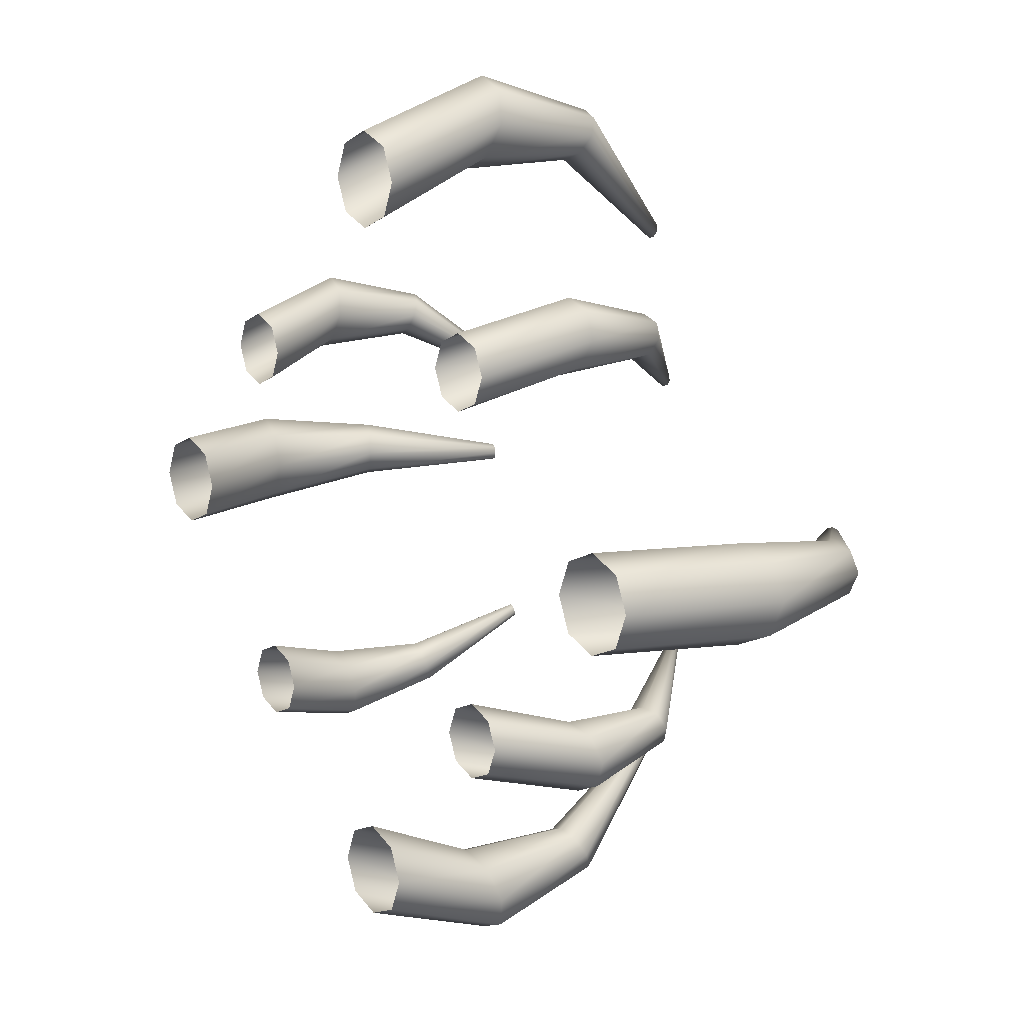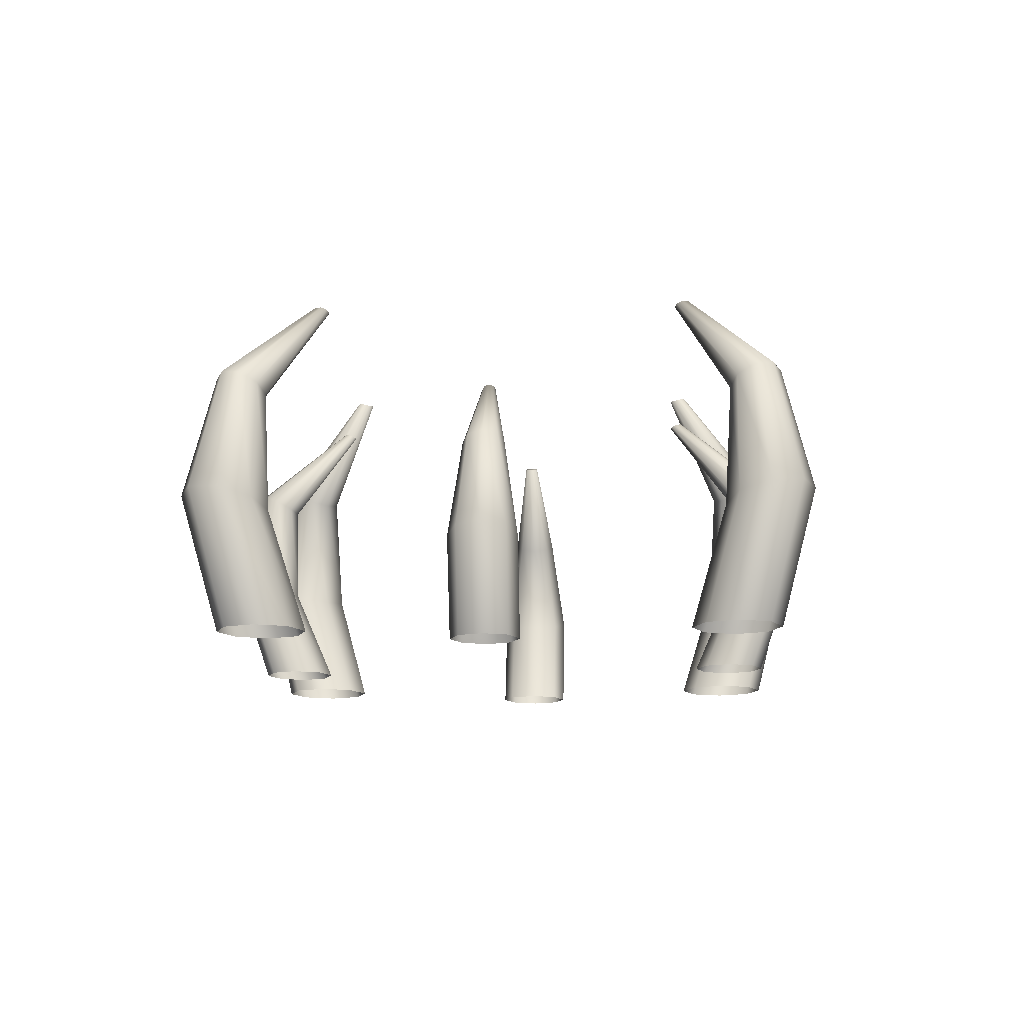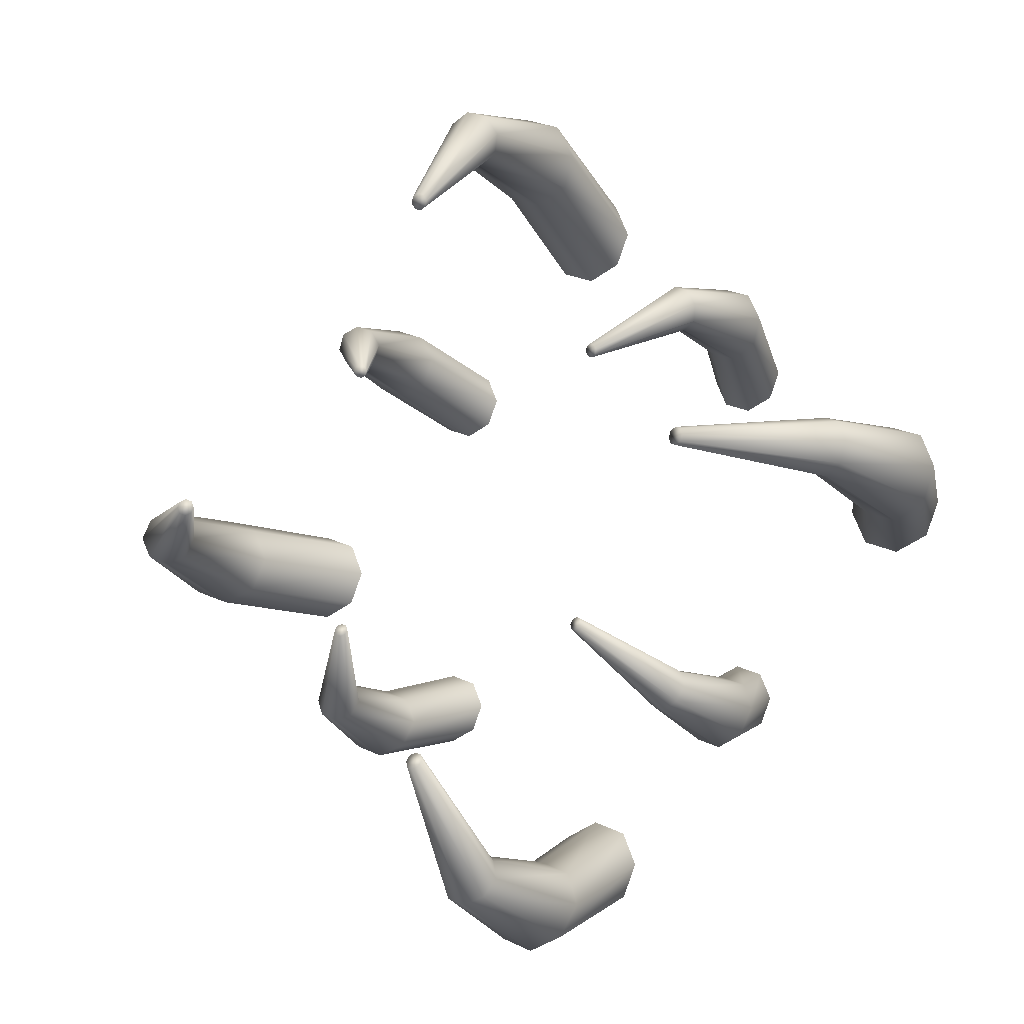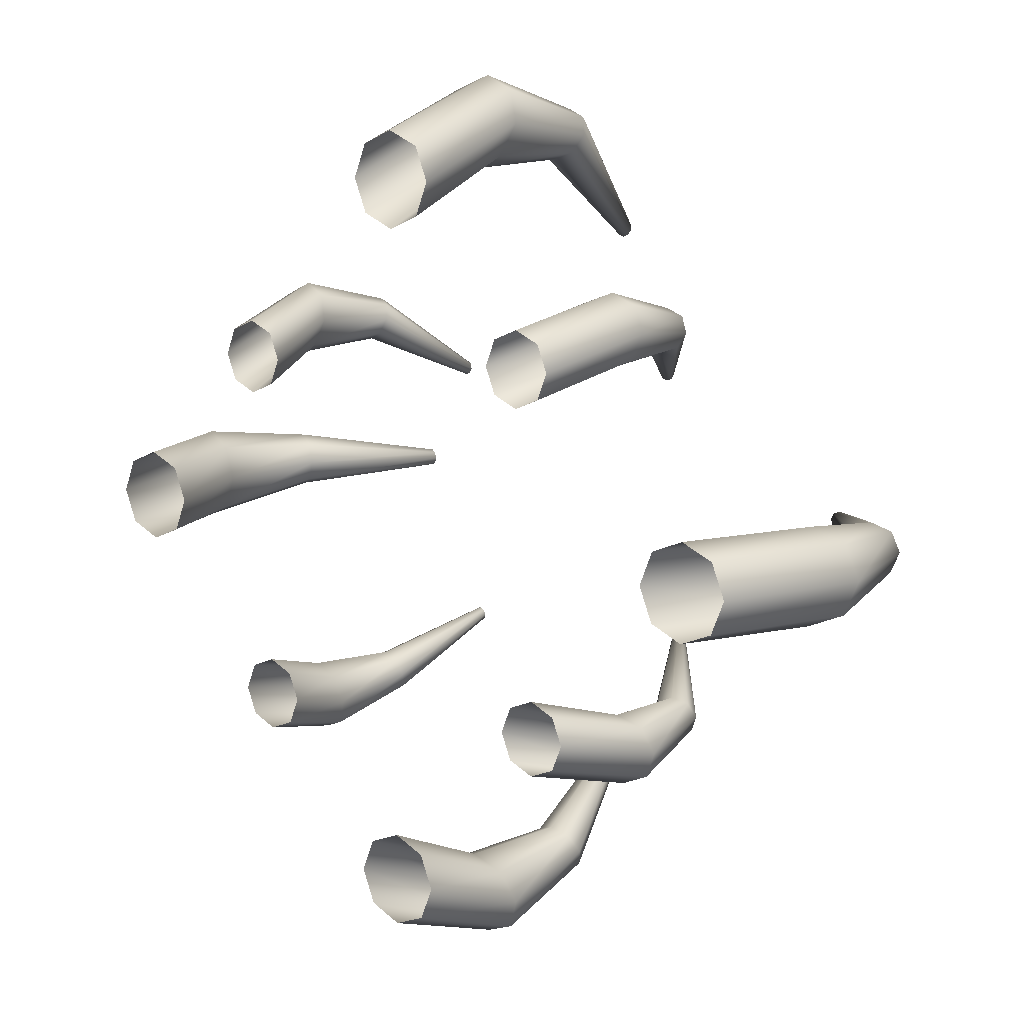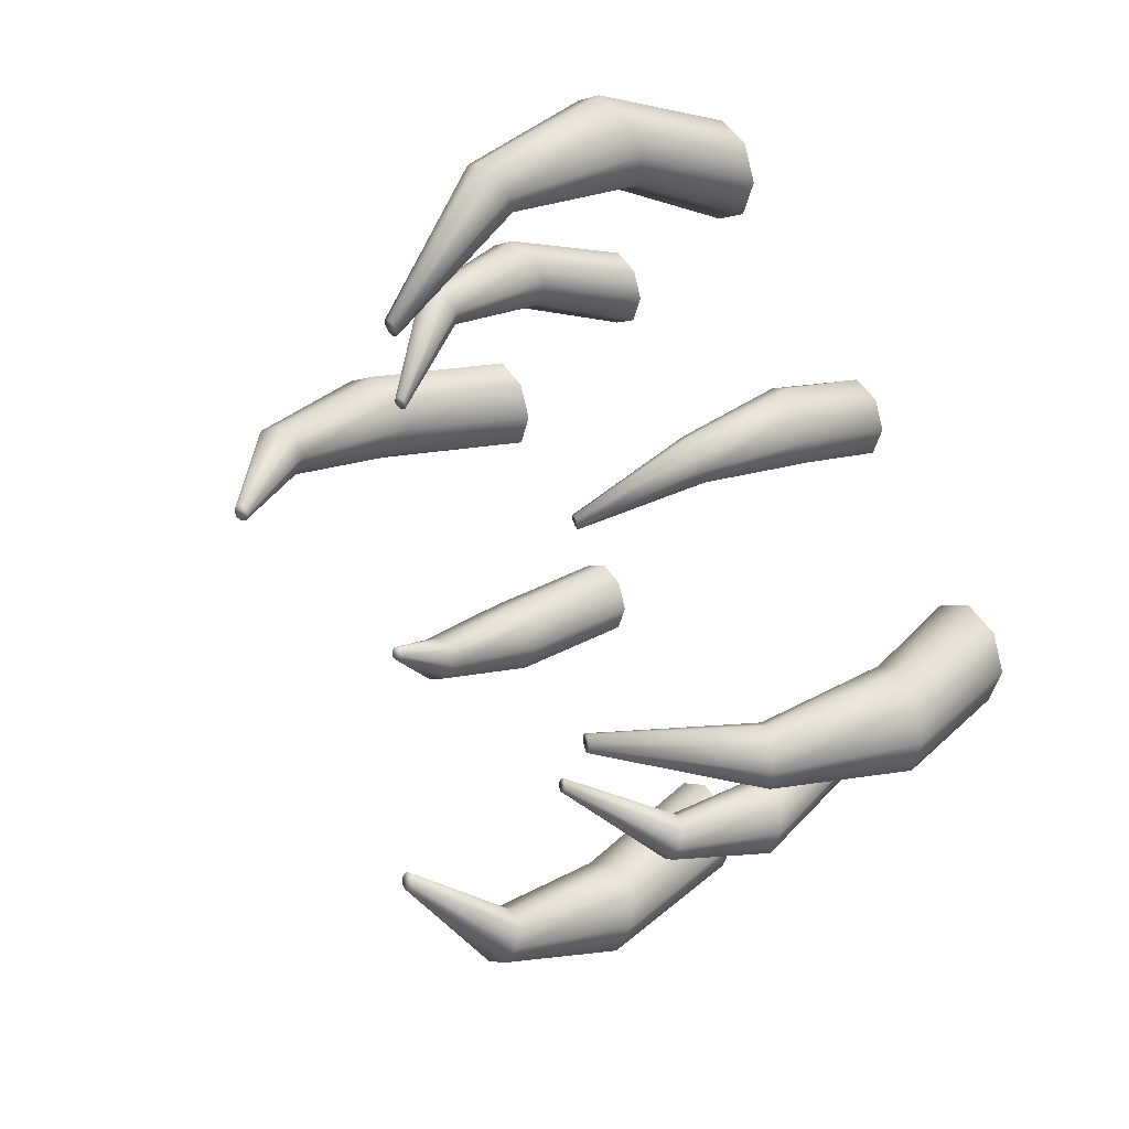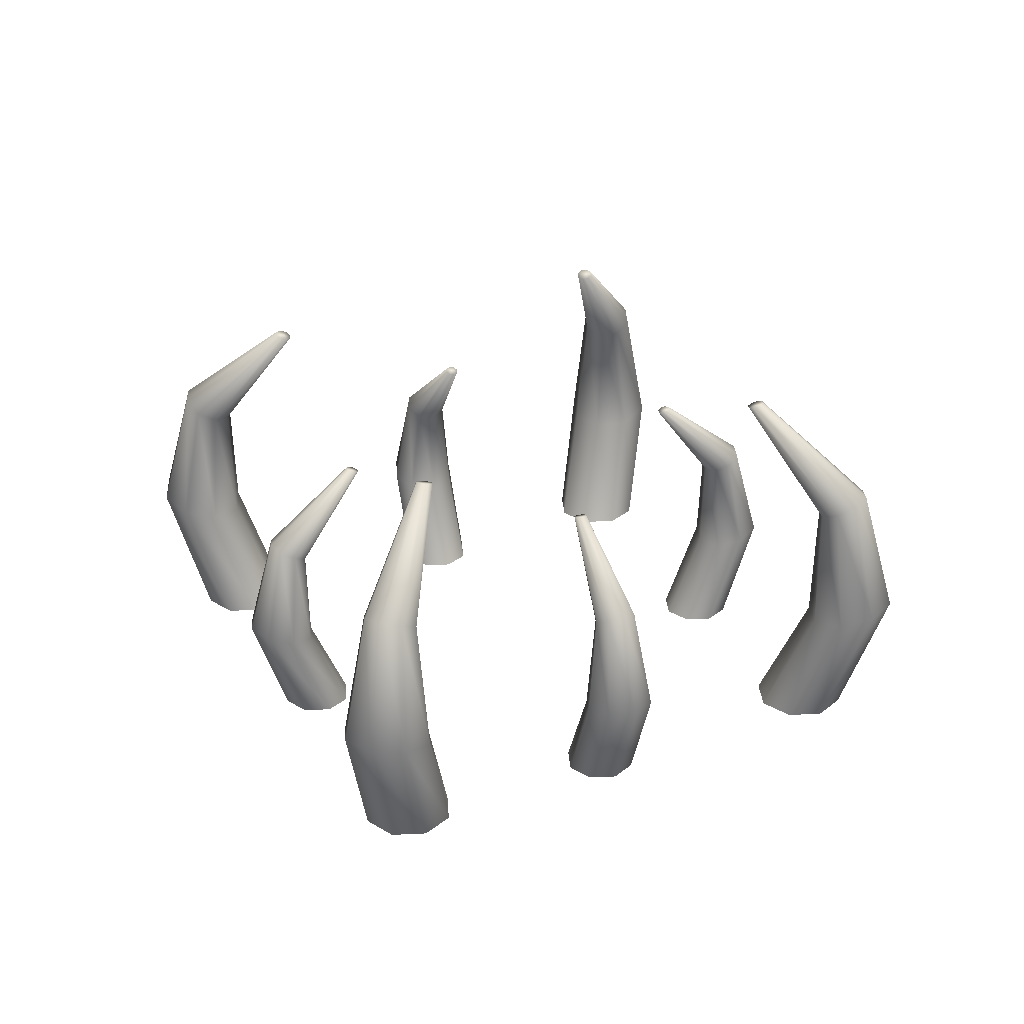
<metadata>
{"format":"obj","ext":"obj","renderer":"f3d","projection":"perspective","resolution":1024,"background":"white","views":[{"elev":12.2,"azim":52.7,"up":"+Z"},{"elev":-12.3,"azim":138.4,"up":"+Y"},{"elev":-13.4,"azim":-150.0,"up":"+Z"},{"elev":11.5,"azim":40.5,"up":"+Z"},{"elev":26.2,"azim":-126.6,"up":"+Z"},{"elev":29.6,"azim":-71.4,"up":"+Y"}]}
</metadata>
<code>
o Circle
v 0.8193 0.215 -0.1093
v 0.742 0.215 -0.0773
v 0.71 0.215 -0
v 0.742 0.215 0.0773
v 0.8193 0.215 0.1093
v 0.8966 0.215 0.0773
v 0.9286 0.215 -0
v 0.8966 0.215 -0.0773
v 0.9366 0.5185 -0.1093
v 0.8617 0.4994 -0.0773
v 0.8307 0.4915 -0
v 0.8617 0.4994 0.0773
v 0.9366 0.5185 0.1093
v 1.012 0.5376 0.0773
v 1.043 0.5455 -0
v 1.012 0.5376 -0.0773
v 0.6543 1.066 -0.02025
v 0.6408 1.061 -0.01432
v 0.6352 1.059 0
v 0.6408 1.061 0.01432
v 0.6543 1.066 0.02025
v 0.6678 1.07 0.01432
v 0.6734 1.072 0
v 0.6678 1.07 -0.01432
v 0.897 0.8186 -0.06619
v 0.9383 0.8405 -0.0468
v 0.9554 0.8496 0
v 0.9383 0.8405 0.0468
v 0.897 0.8186 0.06619
v 0.8556 0.7966 0.0468
v 0.8385 0.7875 0
v 0.8556 0.7966 -0.0468
v -0.1093 0.215 -0.8193
v -0.0773 0.215 -0.742
v 0 0.215 -0.71
v 0.0773 0.215 -0.742
v 0.1093 0.215 -0.8193
v 0.0773 0.215 -0.8966
v 0 0.215 -0.9286
v -0.0773 0.215 -0.8966
v -0.1093 0.5185 -0.9366
v -0.0773 0.4994 -0.8617
v 0 0.4915 -0.8307
v 0.0773 0.4994 -0.8617
v 0.1093 0.5185 -0.9366
v 0.0773 0.5376 -1.012
v 0 0.5455 -1.043
v -0.07729 0.5376 -1.012
v -0.02025 1.066 -0.6543
v -0.01432 1.061 -0.6408
v 0 1.059 -0.6352
v 0.01432 1.061 -0.6408
v 0.02025 1.066 -0.6543
v 0.01432 1.07 -0.6678
v 0 1.072 -0.6734
v -0.01432 1.07 -0.6678
v -0.06619 0.8186 -0.897
v -0.0468 0.8405 -0.9383
v 0 0.8496 -0.9554
v 0.0468 0.8405 -0.9383
v 0.06619 0.8186 -0.897
v 0.0468 0.7966 -0.8556
v 0 0.7875 -0.8385
v -0.0468 0.7966 -0.8556
v -0.8193 0.215 0.1093
v -0.742 0.215 0.07729
v -0.71 0.215 -0
v -0.742 0.215 -0.0773
v -0.8193 0.215 -0.1093
v -0.8966 0.215 -0.0773
v -0.9286 0.215 -0
v -0.8966 0.215 0.07729
v -0.9366 0.5185 0.1093
v -0.8617 0.4994 0.07729
v -0.8307 0.4915 -0
v -0.8617 0.4994 -0.0773
v -0.9366 0.5185 -0.1093
v -1.012 0.5376 -0.0773
v -1.043 0.5455 -0
v -1.012 0.5376 0.07729
v -0.6543 1.066 0.02025
v -0.6408 1.061 0.01432
v -0.6352 1.059 -0
v -0.6408 1.061 -0.01432
v -0.6543 1.066 -0.02025
v -0.6678 1.07 -0.01432
v -0.6734 1.072 -0
v -0.6678 1.07 0.01432
v -0.897 0.8186 0.06619
v -0.9383 0.8405 0.0468
v -0.9554 0.8496 -0
v -0.9383 0.8405 -0.0468
v -0.897 0.8186 -0.06619
v -0.8556 0.7966 -0.0468
v -0.8385 0.7875 -0
v -0.8556 0.7966 0.0468
v 0.1093 0.215 0.8193
v 0.07729 0.215 0.742
v -0 0.215 0.71
v -0.0773 0.215 0.742
v -0.1093 0.215 0.8193
v -0.0773 0.215 0.8966
v -0 0.215 0.9286
v 0.07729 0.215 0.8966
v 0.1093 0.5185 0.9366
v 0.07729 0.4994 0.8617
v -0 0.4915 0.8307
v -0.0773 0.4994 0.8617
v -0.1093 0.5185 0.9366
v -0.0773 0.5376 1.012
v -0 0.5455 1.043
v 0.07729 0.5376 1.012
v 0.02025 1.066 0.6543
v 0.01432 1.061 0.6408
v -0 1.059 0.6352
v -0.01432 1.061 0.6408
v -0.02025 1.066 0.6543
v -0.01432 1.07 0.6678
v -0 1.072 0.6734
v 0.01432 1.07 0.6678
v 0.06619 0.8186 0.897
v 0.0468 0.8405 0.9383
v -0 0.8496 0.9554
v -0.0468 0.8405 0.9383
v -0.06619 0.8186 0.897
v -0.0468 0.7966 0.8556
v -0 0.7875 0.8385
v 0.0468 0.7966 0.8556
v 0.3707 0.1922 -0.4469
v 0.3457 0.1922 -0.3864
v 0.3707 0.1922 -0.326
v 0.4312 0.1922 -0.3009
v 0.4916 0.1922 -0.326
v 0.5167 0.1922 -0.3864
v 0.4916 0.1922 -0.4469
v 0.4312 0.1922 -0.4719
v 0.4356 0.4295 -0.5117
v 0.4119 0.4146 -0.4526
v 0.4375 0.4084 -0.3927
v 0.4974 0.4146 -0.3671
v 0.5565 0.4295 -0.3908
v 0.5802 0.4445 -0.4499
v 0.5546 0.4507 -0.5098
v 0.4947 0.4445 -0.5354
v 0.3287 0.8574 -0.3064
v 0.3245 0.8537 -0.2956
v 0.3294 0.8522 -0.2846
v 0.3404 0.8537 -0.2798
v 0.3511 0.8574 -0.284
v 0.3553 0.8611 -0.2947
v 0.3505 0.8627 -0.3057
v 0.3395 0.8611 -0.3105
v 0.4375 0.6641 -0.466
v 0.4711 0.6813 -0.4781
v 0.5064 0.6884 -0.4617
v 0.5229 0.6813 -0.4263
v 0.5107 0.6641 -0.3928
v 0.4771 0.647 -0.3806
v 0.4418 0.6399 -0.397
v 0.4254 0.647 -0.4324
v -0.4469 0.1922 -0.3707
v -0.3864 0.1922 -0.3457
v -0.326 0.1922 -0.3707
v -0.3009 0.1922 -0.4312
v -0.326 0.1922 -0.4916
v -0.3864 0.1922 -0.5167
v -0.4469 0.1922 -0.4916
v -0.4719 0.1922 -0.4312
v -0.5117 0.4295 -0.4356
v -0.4526 0.4146 -0.4119
v -0.3927 0.4084 -0.4375
v -0.3671 0.4146 -0.4974
v -0.3908 0.4295 -0.5565
v -0.4499 0.4445 -0.5802
v -0.5098 0.4507 -0.5546
v -0.5354 0.4445 -0.4947
v -0.3064 0.8574 -0.3287
v -0.2956 0.8537 -0.3245
v -0.2846 0.8522 -0.3294
v -0.2798 0.8537 -0.3404
v -0.284 0.8574 -0.3511
v -0.2947 0.8611 -0.3553
v -0.3057 0.8627 -0.3505
v -0.3105 0.8611 -0.3395
v -0.466 0.6641 -0.4375
v -0.4781 0.6813 -0.4711
v -0.4617 0.6884 -0.5064
v -0.4263 0.6813 -0.5229
v -0.3928 0.6641 -0.5107
v -0.3806 0.647 -0.4771
v -0.397 0.6399 -0.4418
v -0.4324 0.647 -0.4254
v -0.3707 0.1922 0.4469
v -0.3457 0.1922 0.3864
v -0.3707 0.1922 0.326
v -0.4312 0.1922 0.3009
v -0.4916 0.1922 0.326
v -0.5167 0.1922 0.3864
v -0.4916 0.1922 0.4469
v -0.4312 0.1922 0.4719
v -0.4356 0.4295 0.5117
v -0.4119 0.4146 0.4526
v -0.4375 0.4084 0.3927
v -0.4974 0.4146 0.3671
v -0.5565 0.4295 0.3908
v -0.5802 0.4445 0.4499
v -0.5546 0.4507 0.5098
v -0.4947 0.4445 0.5354
v -0.3287 0.8574 0.3064
v -0.3245 0.8537 0.2956
v -0.3294 0.8522 0.2846
v -0.3404 0.8537 0.2798
v -0.3511 0.8574 0.284
v -0.3553 0.8611 0.2947
v -0.3505 0.8627 0.3057
v -0.3395 0.8611 0.3105
v -0.4375 0.6641 0.466
v -0.4711 0.6813 0.4781
v -0.5064 0.6884 0.4617
v -0.5229 0.6813 0.4263
v -0.5107 0.6641 0.3928
v -0.4771 0.647 0.3806
v -0.4418 0.6399 0.397
v -0.4254 0.647 0.4324
v 0.4469 0.1922 0.3707
v 0.3864 0.1922 0.3457
v 0.326 0.1922 0.3707
v 0.3009 0.1922 0.4312
v 0.326 0.1922 0.4916
v 0.3864 0.1922 0.5167
v 0.4469 0.1922 0.4916
v 0.4719 0.1922 0.4312
v 0.5117 0.4295 0.4356
v 0.4526 0.4146 0.4119
v 0.3927 0.4084 0.4375
v 0.3671 0.4146 0.4974
v 0.3908 0.4295 0.5565
v 0.4499 0.4445 0.5802
v 0.5098 0.4507 0.5546
v 0.5354 0.4445 0.4947
v 0.3064 0.8574 0.3287
v 0.2956 0.8537 0.3245
v 0.2846 0.8522 0.3294
v 0.2798 0.8537 0.3404
v 0.284 0.8574 0.3511
v 0.2947 0.8611 0.3553
v 0.3057 0.8627 0.3505
v 0.3105 0.8611 0.3395
v 0.466 0.6641 0.4375
v 0.4781 0.6813 0.4711
v 0.4617 0.6884 0.5064
v 0.4263 0.6813 0.5229
v 0.3928 0.6641 0.5107
v 0.3806 0.647 0.4771
v 0.397 0.6399 0.4418
v 0.4324 0.647 0.4254
f 1 9 16 8
f 8 16 15 7
f 7 15 14 6
f 6 14 13 5
f 5 13 12 4
f 4 12 11 3
f 3 11 10 2
f 2 10 9 1
f 25 17 24 26
f 26 24 23 27
f 27 23 22 28
f 28 22 21 29
f 29 21 20 30
f 30 20 19 31
f 31 19 18 32
f 32 18 17 25
f 18 19 20 21 22 23 24 17
f 10 32 25 9
f 11 31 32 10
f 12 30 31 11
f 13 29 30 12
f 14 28 29 13
f 15 27 28 14
f 16 26 27 15
f 9 25 26 16
f 33 41 48 40
f 40 48 47 39
f 39 47 46 38
f 38 46 45 37
f 37 45 44 36
f 36 44 43 35
f 35 43 42 34
f 34 42 41 33
f 57 49 56 58
f 58 56 55 59
f 59 55 54 60
f 60 54 53 61
f 61 53 52 62
f 62 52 51 63
f 63 51 50 64
f 64 50 49 57
f 50 51 52 53 54 55 56 49
f 42 64 57 41
f 43 63 64 42
f 44 62 63 43
f 45 61 62 44
f 46 60 61 45
f 47 59 60 46
f 48 58 59 47
f 41 57 58 48
f 65 73 80 72
f 72 80 79 71
f 71 79 78 70
f 70 78 77 69
f 69 77 76 68
f 68 76 75 67
f 67 75 74 66
f 66 74 73 65
f 89 81 88 90
f 90 88 87 91
f 91 87 86 92
f 92 86 85 93
f 93 85 84 94
f 94 84 83 95
f 95 83 82 96
f 96 82 81 89
f 82 83 84 85 86 87 88 81
f 74 96 89 73
f 75 95 96 74
f 76 94 95 75
f 77 93 94 76
f 78 92 93 77
f 79 91 92 78
f 80 90 91 79
f 73 89 90 80
f 97 105 112 104
f 104 112 111 103
f 103 111 110 102
f 102 110 109 101
f 101 109 108 100
f 100 108 107 99
f 99 107 106 98
f 98 106 105 97
f 121 113 120 122
f 122 120 119 123
f 123 119 118 124
f 124 118 117 125
f 125 117 116 126
f 126 116 115 127
f 127 115 114 128
f 128 114 113 121
f 114 115 116 117 118 119 120 113
f 106 128 121 105
f 107 127 128 106
f 108 126 127 107
f 109 125 126 108
f 110 124 125 109
f 111 123 124 110
f 112 122 123 111
f 105 121 122 112
f 129 137 144 136
f 136 144 143 135
f 135 143 142 134
f 134 142 141 133
f 133 141 140 132
f 132 140 139 131
f 131 139 138 130
f 130 138 137 129
f 153 145 152 154
f 154 152 151 155
f 155 151 150 156
f 156 150 149 157
f 157 149 148 158
f 158 148 147 159
f 159 147 146 160
f 160 146 145 153
f 146 147 148 149 150 151 152 145
f 138 160 153 137
f 139 159 160 138
f 140 158 159 139
f 141 157 158 140
f 142 156 157 141
f 143 155 156 142
f 144 154 155 143
f 137 153 154 144
f 161 169 176 168
f 168 176 175 167
f 167 175 174 166
f 166 174 173 165
f 165 173 172 164
f 164 172 171 163
f 163 171 170 162
f 162 170 169 161
f 185 177 184 186
f 186 184 183 187
f 187 183 182 188
f 188 182 181 189
f 189 181 180 190
f 190 180 179 191
f 191 179 178 192
f 192 178 177 185
f 178 179 180 181 182 183 184 177
f 170 192 185 169
f 171 191 192 170
f 172 190 191 171
f 173 189 190 172
f 174 188 189 173
f 175 187 188 174
f 176 186 187 175
f 169 185 186 176
f 193 201 208 200
f 200 208 207 199
f 199 207 206 198
f 198 206 205 197
f 197 205 204 196
f 196 204 203 195
f 195 203 202 194
f 194 202 201 193
f 217 209 216 218
f 218 216 215 219
f 219 215 214 220
f 220 214 213 221
f 221 213 212 222
f 222 212 211 223
f 223 211 210 224
f 224 210 209 217
f 210 211 212 213 214 215 216 209
f 202 224 217 201
f 203 223 224 202
f 204 222 223 203
f 205 221 222 204
f 206 220 221 205
f 207 219 220 206
f 208 218 219 207
f 201 217 218 208
f 225 233 240 232
f 232 240 239 231
f 231 239 238 230
f 230 238 237 229
f 229 237 236 228
f 228 236 235 227
f 227 235 234 226
f 226 234 233 225
f 249 241 248 250
f 250 248 247 251
f 251 247 246 252
f 252 246 245 253
f 253 245 244 254
f 254 244 243 255
f 255 243 242 256
f 256 242 241 249
f 242 243 244 245 246 247 248 241
f 234 256 249 233
f 235 255 256 234
f 236 254 255 235
f 237 253 254 236
f 238 252 253 237
f 239 251 252 238
f 240 250 251 239
f 233 249 250 240

</code>
